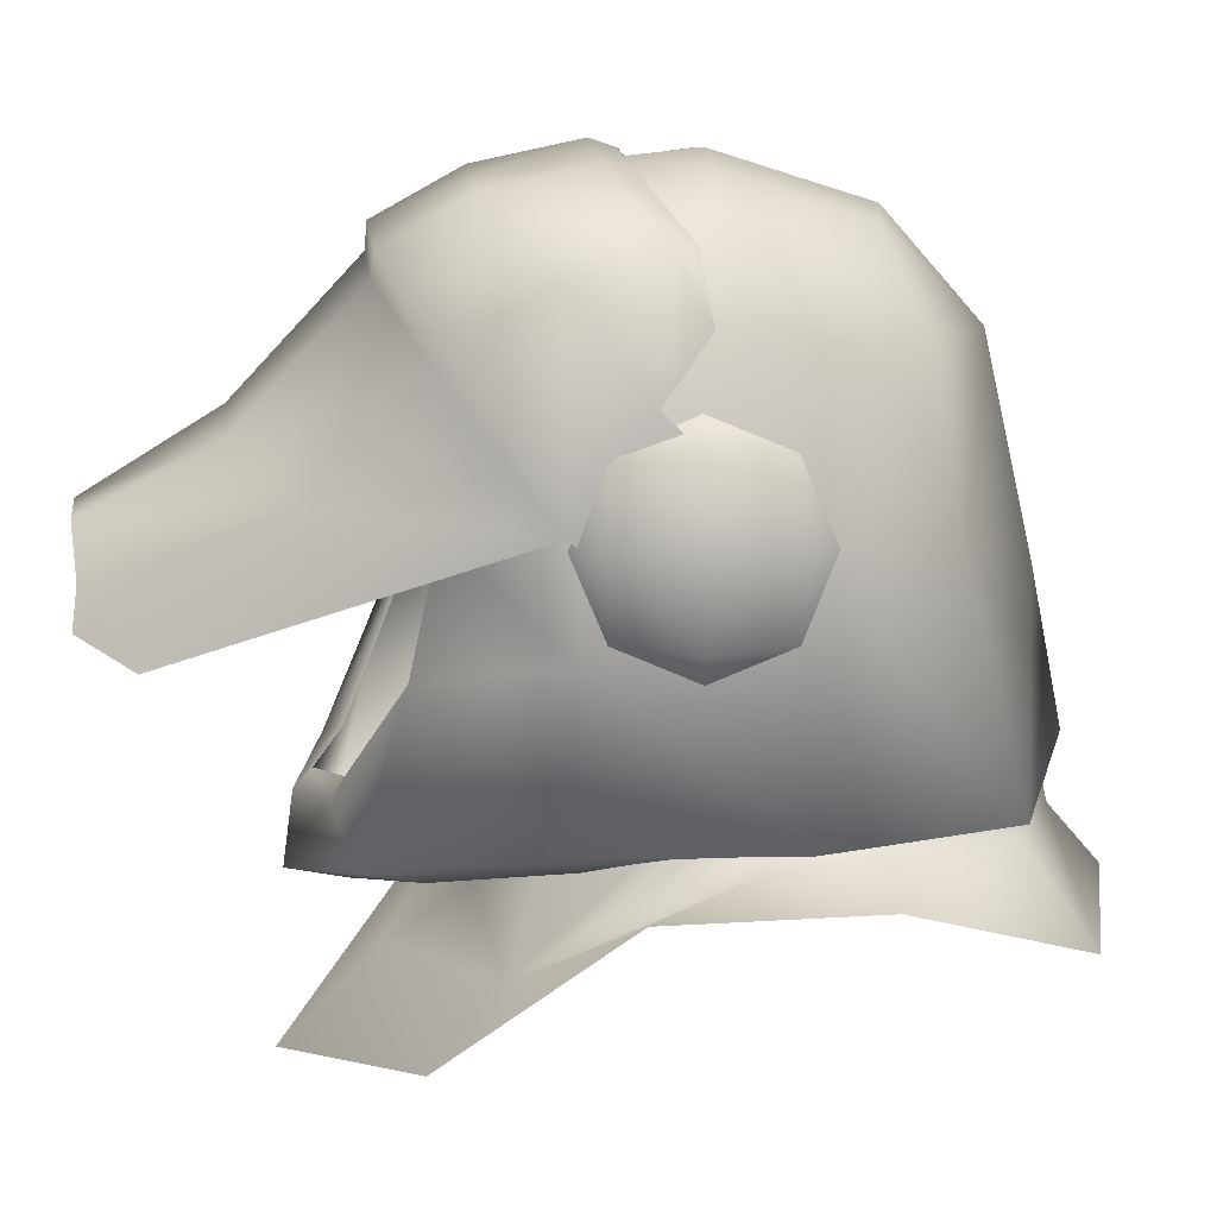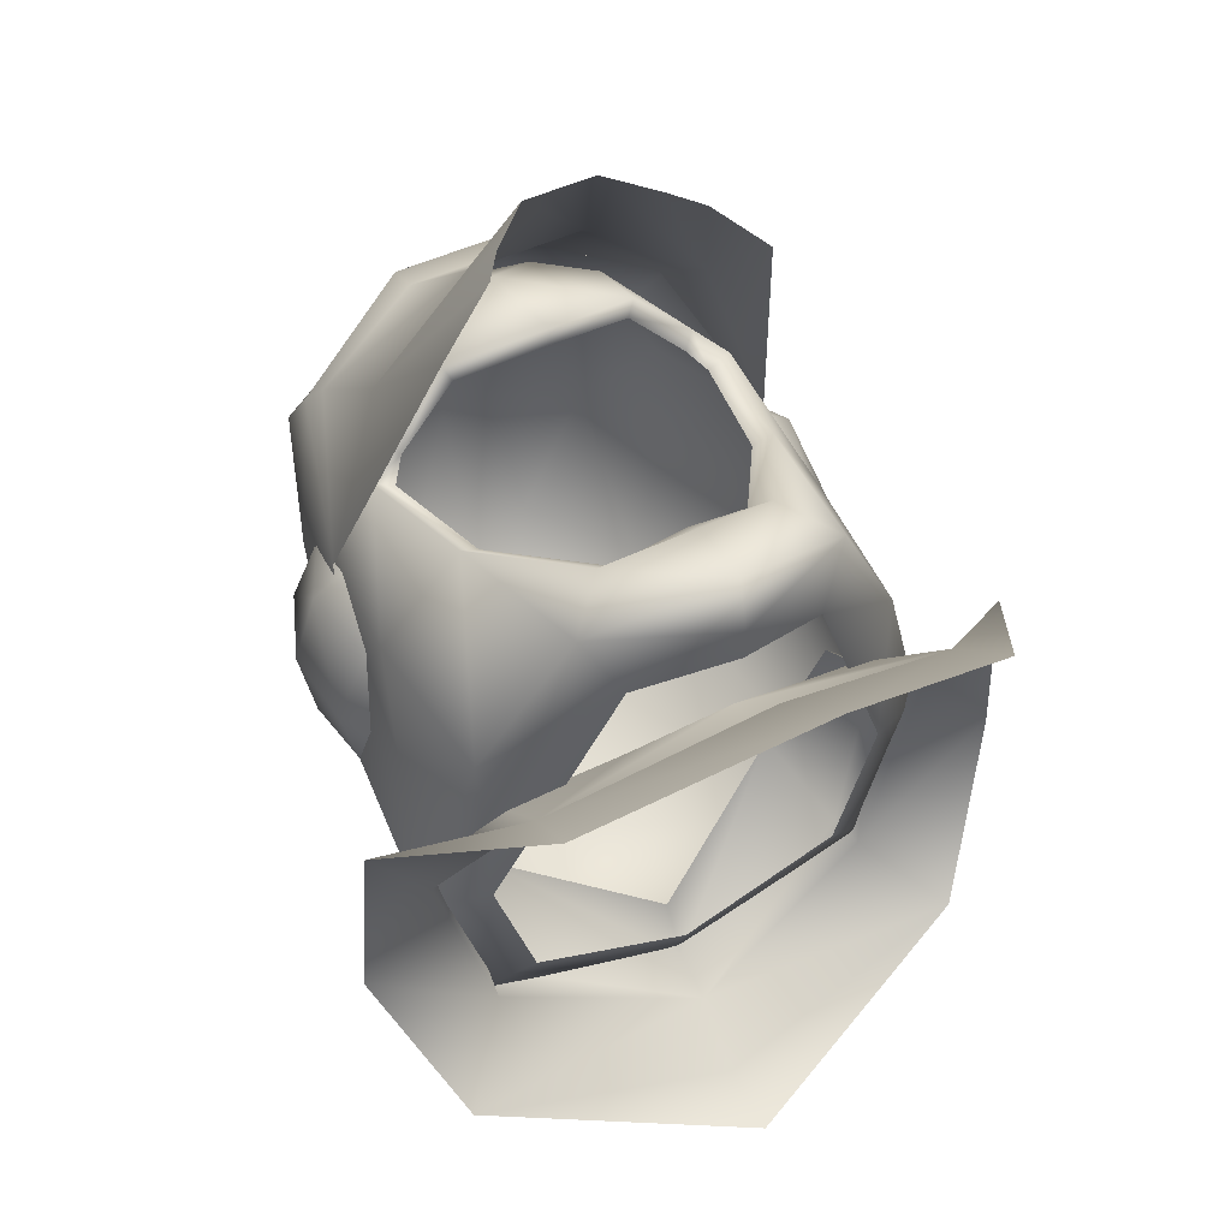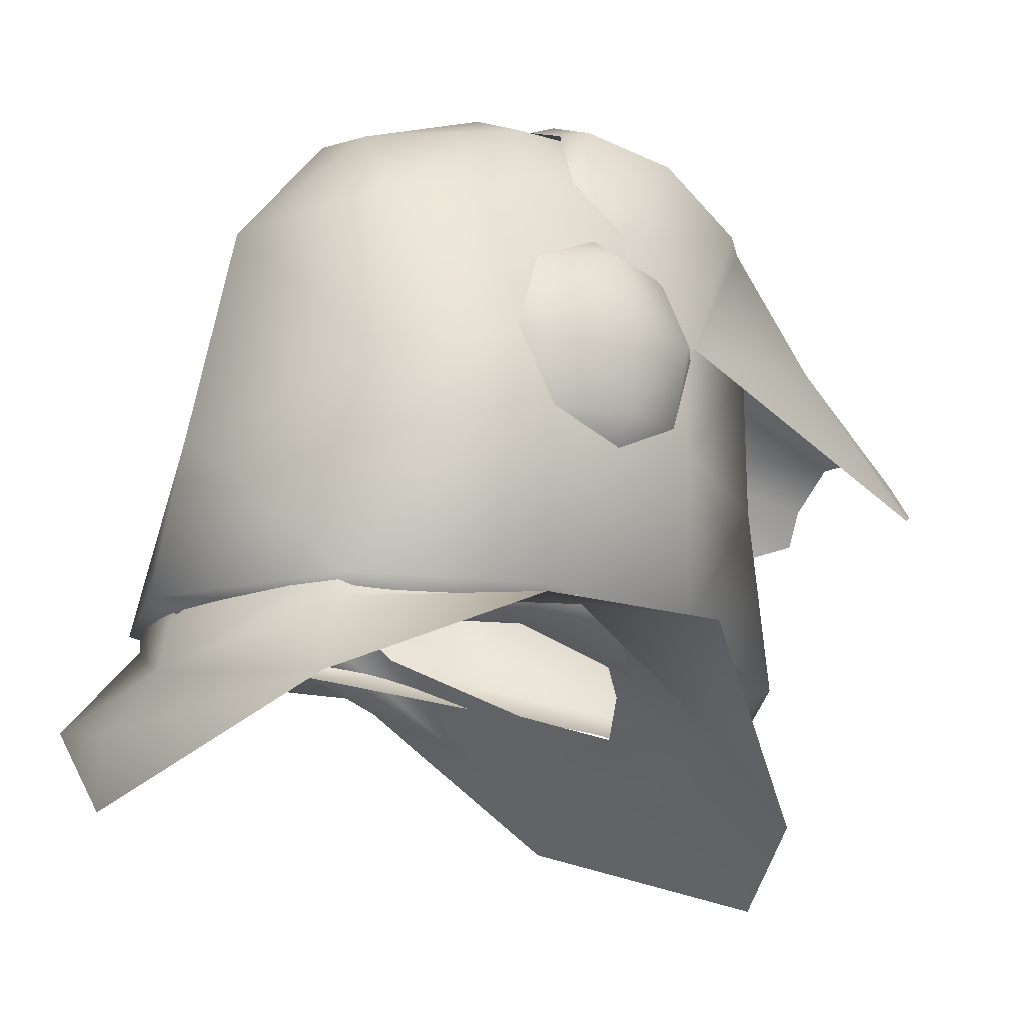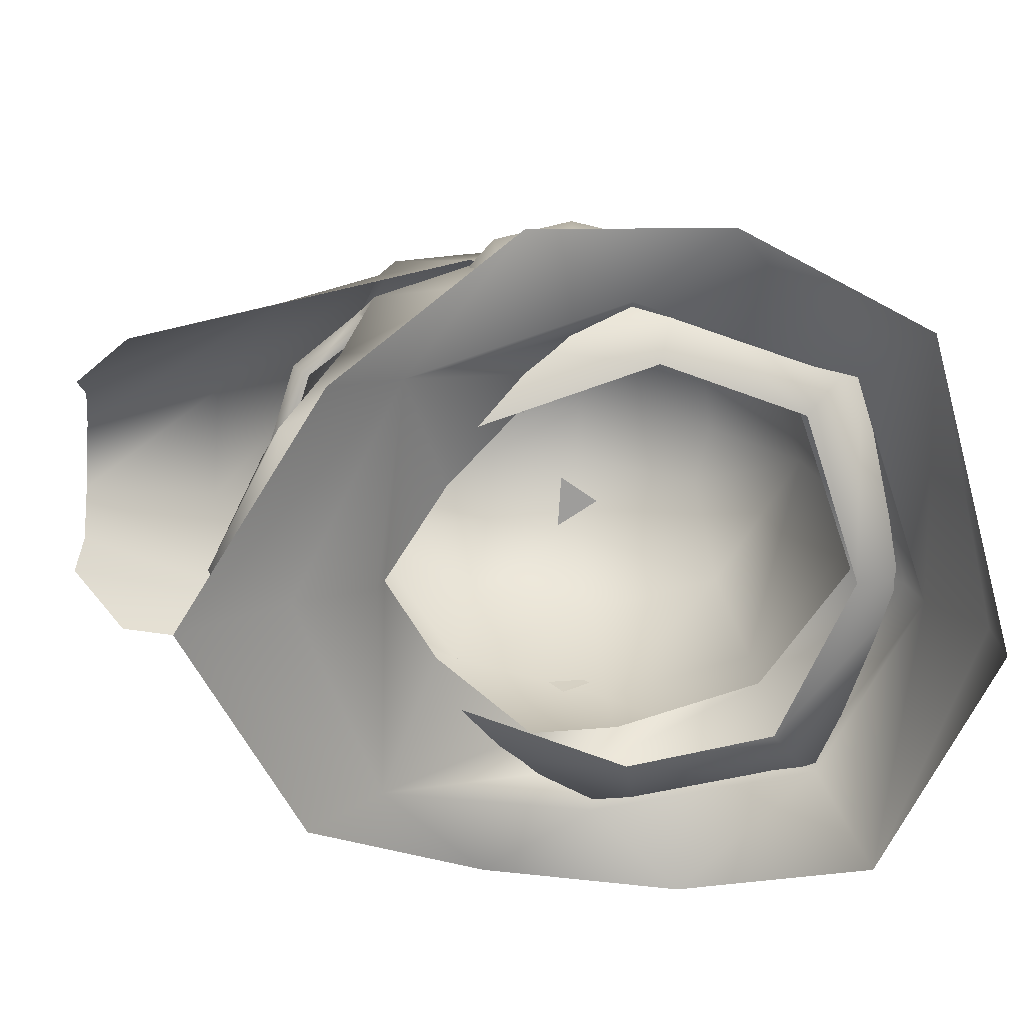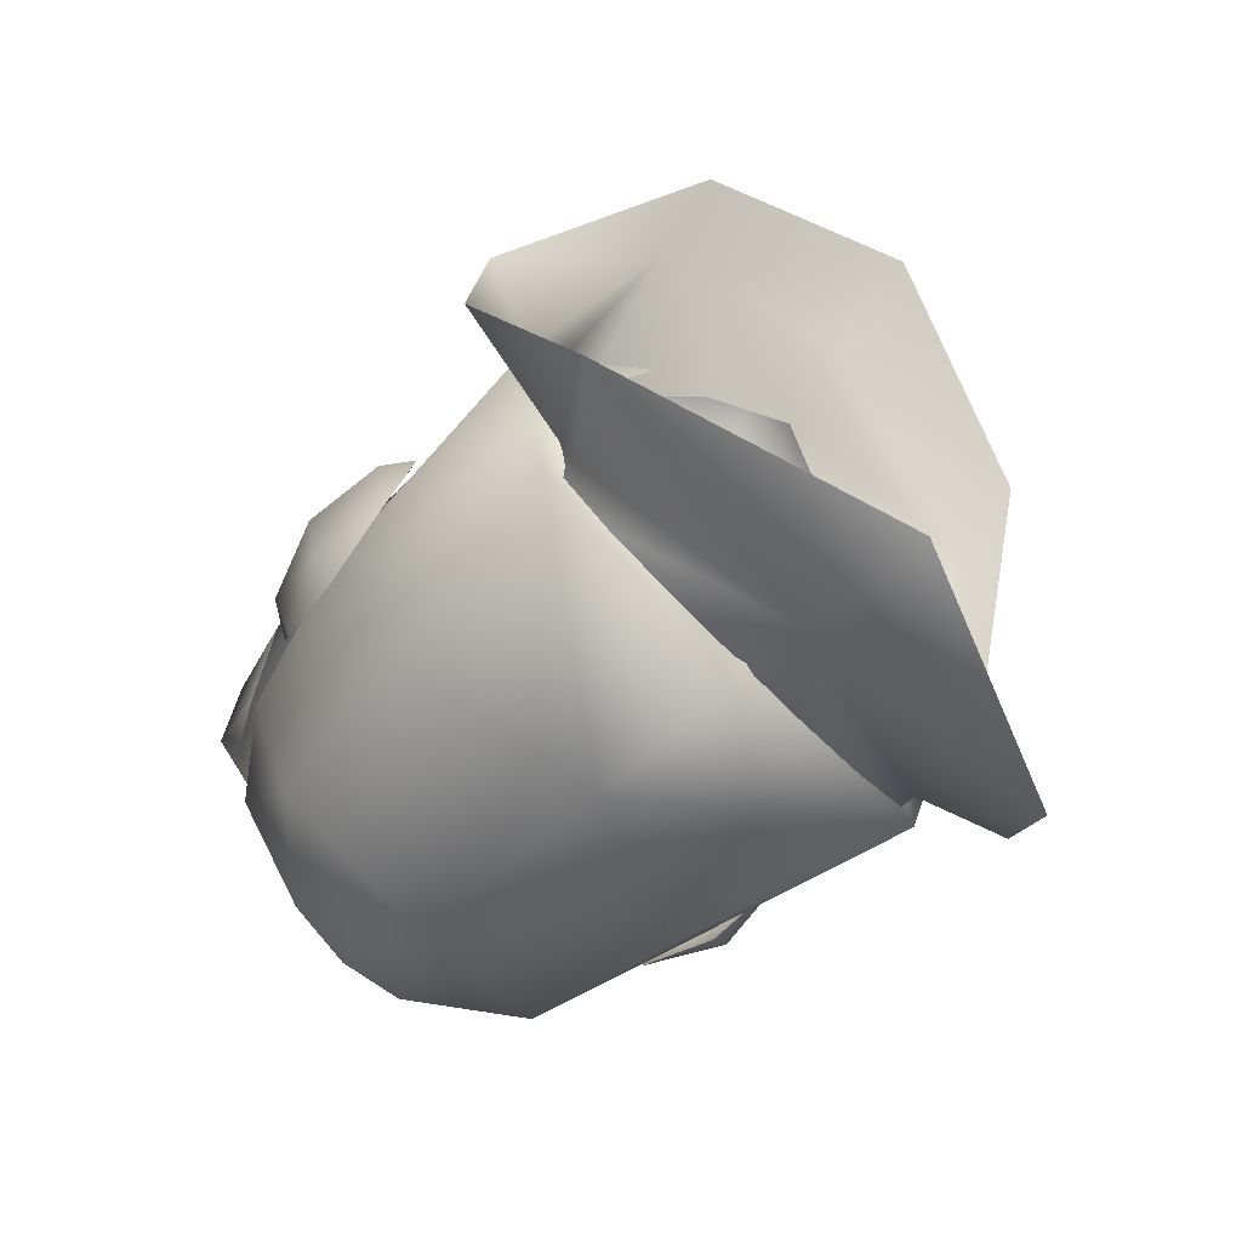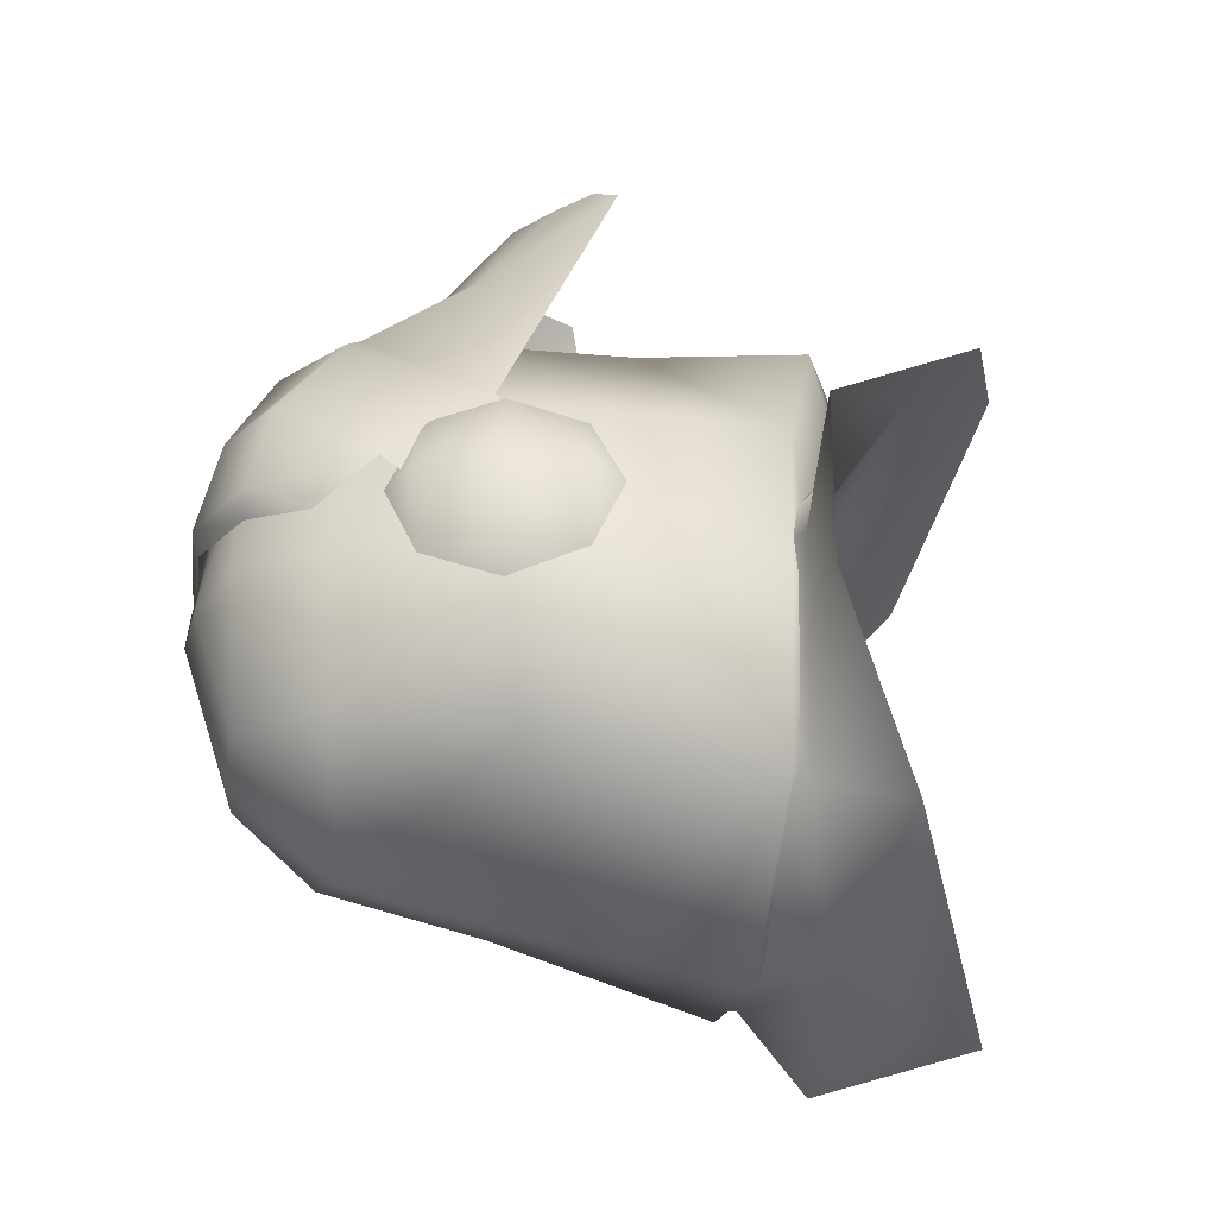
<metadata>
{"format":"obj","ext":"obj","renderer":"f3d","projection":"perspective","resolution":1024,"background":"white","views":[{"elev":17.4,"azim":83.1,"up":"+Y"},{"elev":49.8,"azim":-27.2,"up":"+Z"},{"elev":-11.7,"azim":-123.5,"up":"+Y"},{"elev":-71.5,"azim":86.4,"up":"+Y"},{"elev":-70.3,"azim":-45.7,"up":"+Z"},{"elev":-36.3,"azim":-96.6,"up":"+Z"}]}
</metadata>
<code>
g mesh00
v -0.9928 52.77 -0.09734
v 0.9932 52.77 -0.09734
v 0 53.11 -1.57
f 1 2 3
v 12.47 45.2 2.112
v 9.972 45.73 -1.915
v 7.795 41.47 5.995
v 0 42.53 6.34
v 7.795 41.47 5.995
v 3.306 43.68 4.33
v 7.795 41.47 5.995
v 7.085 46.08 0.6157
v 3.306 43.68 4.33
v 10.27 42.59 -12.29
v 0 43.67 -13.2
v 7.736 45.56 -10.22
v 7.516 46.95 -10.32
v 0 41.63 6.556
v -0.00237 39.76 9.439
v 12.47 45.2 2.112
v 12.95 45.42 -5.392
v -7.516 46.95 -10.32
v -6.223 50.32 -8.348
v 0 45.57 -12.74
v 0 46.78 -10.89
v 6.223 50.32 -8.348
v 0 42.53 6.34
v -3.306 43.68 4.33
v -7.795 41.47 5.995
v -7.085 46.08 0.6157
v -8.862 47.28 -1.908
v 6.223 50.32 -8.348
v 7.516 46.95 -10.32
v 0 45.57 -12.74
v 0 43.67 -13.2
v -7.516 46.95 -10.32
v -7.744 45.56 -10.22
v -8.862 47.28 -1.908
v -9.964 45.73 -1.915
v -7.795 41.47 5.995
v 0 42.53 6.34
v -7.795 41.47 5.995
v 0 36.08 13.08
v 8.156 38.64 8.484
v 7.085 46.08 0.6157
v 7.795 41.47 5.995
v 8.862 47.28 -1.908
v 9.972 45.73 -1.915
v 7.736 45.56 -10.22
v 12.95 45.42 -5.392
v 10.27 42.59 -12.29
v 10.27 42.59 -12.29
v 0 41.36 -15.15
v 0 43.67 -13.2
v -10.27 42.59 -12.29
v -7.744 45.56 -10.22
v -12.95 45.42 -5.392
v -9.964 45.73 -1.915
v -12.47 45.2 2.112
v -7.795 41.47 5.995
v -8.161 38.64 8.484
v 0 36.08 13.08
f 4 5 6
f 7 8 9
f 10 11 12
f 13 14 15
f 15 14 16
f 17 18 6
f 5 19 20
f 21 22 23
f 23 22 24
f 23 24 25
f 26 27 28
f 28 27 29
f 28 29 30
f 31 32 33
f 33 32 34
f 33 34 35
f 35 34 36
f 35 36 37
f 37 36 38
f 37 38 39
f 6 40 17
f 17 40 41
f 17 41 18
f 18 41 42
f 18 42 6
f 6 42 43
f 6 43 4
f 44 45 46
f 46 45 47
f 46 47 48
f 48 47 49
f 48 49 50
f 51 52 53
f 53 52 54
f 53 54 55
f 55 54 56
f 55 56 57
f 57 56 58
f 57 58 59
f 59 58 60
f 59 60 61
v -7.634 61.25 -2.2
v -7.162 61.57 2.788
v -5.243 64.51 -1.495
v -3.715 56.94 10.88
v -6.072 56.89 8.381
v -5.616 56.53 7.801
v 7.05 55.83 7.707
v 6.189 55.82 7.197
v 5.985 50.83 8.68
v 5.243 64.51 -1.495
v 4.941 64.53 2.599
v 7.162 61.57 2.788
v 7.026 64.25 0.6025
v 7.279 63.49 4.085
v 8.485 59.83 1.272
v 0 56.04 11.06
v 0 56.05 11.8
v -3.414 56.77 10.22
v 10.6 55.83 0.1019
v 9.699 55.73 3.108
v 10.3 52.71 0.08409
v -9.209 55.61 -4.026
v -10.06 55.73 -2.988
v -8.654 58.43 -2.868
v -8.172 59.61 -0.02592
v -9.461 58.76 0.03513
v -10.6 55.83 0.1019
v 9.305 53.73 1.062
v 9.064 56.33 -2.027
v 8.725 56.03 4.096
v 9.524 51.61 0.03859
v 8.981 52.78 2.88
v 8.554 55.61 4.039
v -9.064 56.33 -2.027
v -9.305 53.73 1.062
v -8.484 59.83 1.272
v -8.725 56.03 4.096
v -7.282 61.24 7.104
v 8.862 47.28 -1.908
v 7.736 45.56 -10.22
v 7.516 46.95 -10.32
v 6.223 50.32 -8.348
v 8.076 49.49 -2.87
v 7.085 46.08 0.6157
v -7.085 46.08 0.6157
v -8.076 49.49 -2.87
v -8.862 47.28 -1.908
v -6.223 50.32 -8.348
v -7.516 46.95 -10.32
v 3.879 52.15 18.87
v 5.926 51.43 16.83
v 6.398 56.58 11.4
v -3.87 52.15 18.87
v -2.987 53.51 18.7
v -6.398 56.58 11.4
v -1.34 55.09 18.87
v -6.203 64.22 -0.1544
v -7.026 64.25 0.6025
v -2.394 66.16 2.173
v -5.25 50.95 8.24
v -6.189 55.82 7.197
v -7.05 55.83 7.707
v 2.154 65.82 -1.237
v 2.031 65.42 2.504
v 0 64.29 -6.865
v 0 66.17 -1.229
v 0 65.82 2.563
v 3.241 46.13 11.13
v 4.936 44.22 10.42
v 0 42.55 12.63
v -8.493 56.78 3.613
v -4.747 61.57 7.916
v -2.872 63.75 7.393
v -4.941 64.53 2.599
v 0 60.66 10.45
v -3.648 43.26 8.146
v 0 42.15 9.107
v 0 42.08 10.48
v 3.648 43.26 8.146
v 8.685 52.04 3.789
v 9.374 55.67 -2.736
v 8.493 56.78 3.613
v 6.072 56.89 8.381
v 2.426 64.1 -6.409
v -2.426 64.1 -6.409
v 0 60.22 -10.42
v -5.812 61 -7.396
v -6.823 54.77 -8.396
v -9.374 55.67 -2.736
v 8.428 46.27 -10.35
v 0 46.27 -13.56
v 0 52.15 -12.33
v -8.428 46.27 -10.35
v -4.936 44.22 10.42
v -8.102 45.64 4.046
v -7.864 45.24 -3.04
v 9.65 52.78 -2.822
v 9.209 55.61 -4.026
v 10.06 55.73 -2.988
v 8.654 58.43 -2.868
v 9.461 58.76 0.03513
v 8.172 59.61 -0.02592
v 8.413 58.43 2.834
v -9.65 52.78 -2.822
v -9.524 51.61 0.03859
v -10.3 52.71 0.08409
v -8.981 52.78 2.88
v -9.699 55.73 3.108
v -8.554 55.61 4.039
v -8.413 58.43 2.834
v 2.526 65.37 6.063
v 2.395 66.16 2.173
v 0 65.37 6.063
v -2.525 65.37 6.063
v -7.279 63.49 4.085
v 8.725 56.03 4.096
v 6.76 60.75 7.757
v 2.269 57.83 13.97
v 2.409 62.66 9.368
v -2.237 57.83 13.97
v -2.409 62.66 9.368
v -6.76 60.75 7.757
v 1.391 55.09 18.87
v 3.042 53.52 18.7
v 7.51 61.94 -0.4717
v 6.218 64.23 -0.1538
v 2.103 65.87 1.254
v -2.101 65.87 1.254
v 6.823 54.77 -8.396
v 10.19 46.27 -3.515
v 8.102 45.64 4.046
v -2.154 65.82 -1.237
v -2.031 65.42 2.504
v 0 64.19 7.444
v 2.872 63.75 7.393
v 4.747 61.57 7.916
v 3.715 56.94 10.88
v 3.414 56.77 10.22
v 5.616 56.53 7.801
v 7.634 61.25 -2.2
v 5.812 61 -7.396
v 0 64.29 -6.865
v 7.283 61.24 7.104
v 2.541 63.63 9.265
v -2.541 63.63 9.265
v -7.282 61.24 7.104
v -5.934 51.44 16.84
v -7.509 61.94 -0.4717
v -2.541 63.63 9.265
v 2.541 63.63 9.265
v 7.283 61.24 7.104
v 6.072 56.89 8.381
v -10.19 46.27 -3.515
v -6.278 45.24 -8.474
v 0 45.24 -10.95
v 6.278 45.24 -8.474
v 7.864 45.24 -3.04
v 0 45.31 12.24
v -3.241 46.13 11.13
v -5.985 50.83 8.68
v -8.685 52.04 3.789
v -2.54 46.56 10.44
v 0 46.04 11.55
v 2.54 46.56 10.44
v 5.25 50.95 8.24
v 6.189 55.82 7.197
f 62 63 64
f 65 66 67
f 68 69 70
f 71 72 73
f 74 75 76
f 77 78 79
f 80 81 82
f 83 84 85
f 86 85 87
f 87 85 84
f 87 84 88
f 89 90 91
f 92 82 93
f 93 82 81
f 93 81 94
f 95 96 97
f 97 96 98
f 97 98 99
f 100 101 102
f 102 103 100
f 100 103 104
f 100 104 105
f 106 107 108
f 108 107 109
f 108 109 110
f 111 112 113
f 114 115 116
f 116 115 117
f 118 119 120
f 121 122 123
f 72 124 125
f 126 127 124
f 124 127 128
f 124 128 125
f 70 129 130
f 130 129 131
f 63 62 132
f 133 134 135
f 66 65 133
f 133 65 136
f 133 136 134
f 137 138 139
f 139 138 140
f 141 142 143
f 69 68 144
f 72 71 124
f 124 71 145
f 124 145 126
f 146 147 148
f 148 147 149
f 148 149 150
f 151 152 153
f 153 152 154
f 139 155 137
f 137 155 156
f 137 156 157
f 158 159 160
f 160 159 161
f 160 161 162
f 162 161 163
f 162 163 164
f 165 166 167
f 167 166 168
f 167 168 169
f 169 168 170
f 169 170 171
f 83 165 84
f 84 165 167
f 84 167 88
f 88 167 169
f 88 169 87
f 87 169 171
f 87 171 86
f 92 158 82
f 82 158 160
f 82 160 80
f 80 160 162
f 80 162 81
f 81 162 164
f 81 164 94
f 75 74 172
f 172 74 173
f 172 173 174
f 174 173 120
f 174 120 175
f 175 120 119
f 175 119 176
f 112 177 113
f 113 177 178
f 113 178 179
f 179 178 180
f 179 180 181
f 181 180 182
f 181 182 183
f 183 116 181
f 181 116 117
f 181 117 179
f 179 117 184
f 179 184 113
f 113 184 185
f 113 185 111
f 76 186 74
f 74 186 187
f 74 187 173
f 173 187 188
f 173 188 120
f 120 188 189
f 120 189 118
f 153 190 151
f 151 190 142
f 151 142 191
f 191 142 141
f 191 141 192
f 193 135 194
f 194 135 134
f 194 134 195
f 195 134 136
f 195 136 196
f 196 136 197
f 78 77 198
f 198 77 199
f 198 199 144
f 144 199 200
f 144 200 69
f 73 201 71
f 71 201 202
f 71 202 145
f 145 202 147
f 145 147 203
f 203 147 146
f 203 146 127
f 193 64 135
f 135 64 63
f 135 63 133
f 133 63 132
f 133 132 66
f 66 132 123
f 66 123 67
f 67 123 122
f 177 204 178
f 178 204 205
f 178 205 180
f 180 205 206
f 180 206 182
f 182 206 207
f 182 207 183
f 183 207 98
f 183 98 116
f 116 98 208
f 116 208 114
f 118 209 119
f 119 209 97
f 119 97 176
f 176 97 99
f 176 99 175
f 175 99 210
f 175 210 174
f 174 210 211
f 174 211 172
f 172 211 212
f 172 212 75
f 75 212 91
f 75 91 76
f 76 91 90
f 67 79 65
f 65 79 78
f 65 78 136
f 136 78 198
f 136 198 197
f 197 198 213
f 197 213 143
f 143 213 68
f 143 68 141
f 141 68 70
f 141 70 192
f 192 70 130
f 156 214 157
f 157 214 154
f 157 154 215
f 215 154 152
f 215 152 216
f 216 152 151
f 216 151 217
f 217 151 191
f 217 191 218
f 218 191 192
f 218 192 140
f 140 192 130
f 140 130 139
f 139 130 131
f 139 131 155
f 129 219 131
f 131 219 220
f 131 220 155
f 155 220 221
f 155 221 156
f 156 221 222
f 156 222 214
f 214 222 150
f 214 150 154
f 154 150 149
f 154 149 153
f 153 149 147
f 153 147 190
f 190 147 202
f 190 202 142
f 142 202 201
f 142 201 143
f 143 201 73
f 143 73 197
f 197 73 72
f 197 72 196
f 196 72 125
f 196 125 195
f 195 125 128
f 195 128 194
f 194 128 127
f 194 127 193
f 193 127 146
f 193 146 64
f 64 146 148
f 64 148 62
f 62 148 150
f 62 150 132
f 132 150 222
f 132 222 123
f 123 222 221
f 123 221 121
f 121 221 220
f 121 220 223
f 223 220 219
f 223 219 224
f 224 219 129
f 224 129 225
f 225 129 70
f 225 70 226
f 226 70 227
v 0 38.64 -15.31
v 0 41.36 -15.15
v 10.27 42.59 -12.29
v -10.27 42.59 -12.29
f 228 229 230
f 229 228 231

</code>
